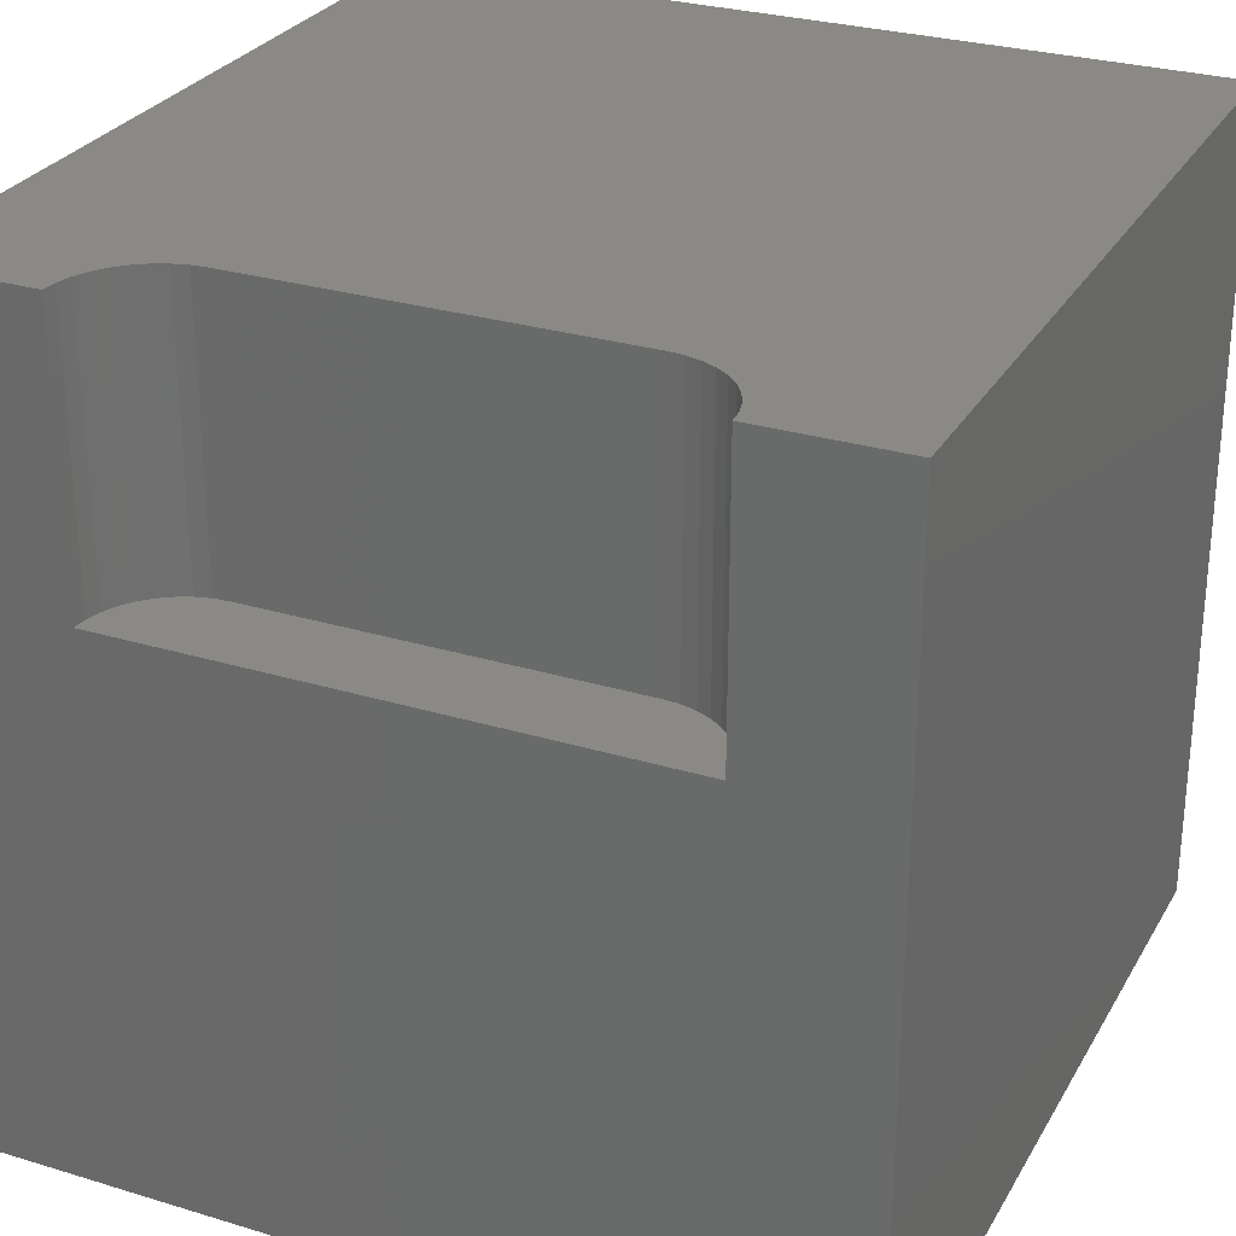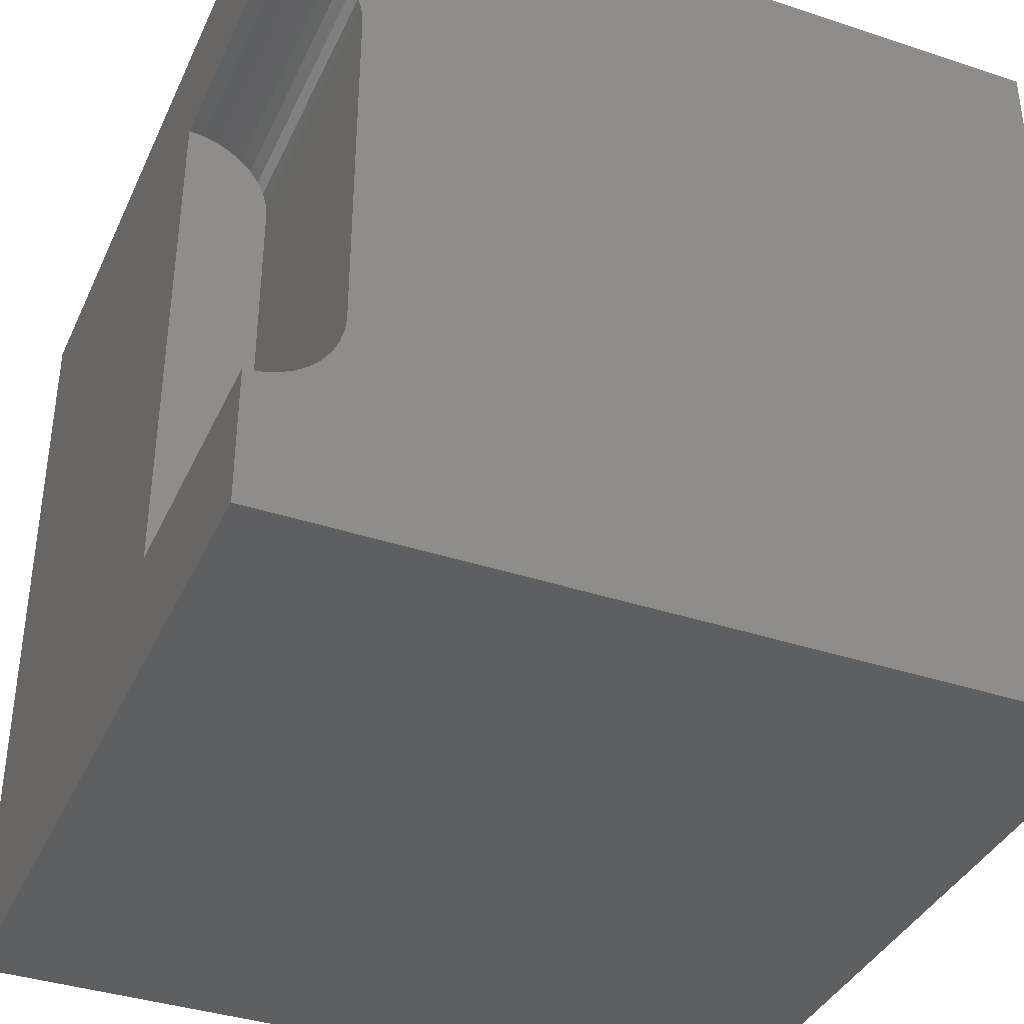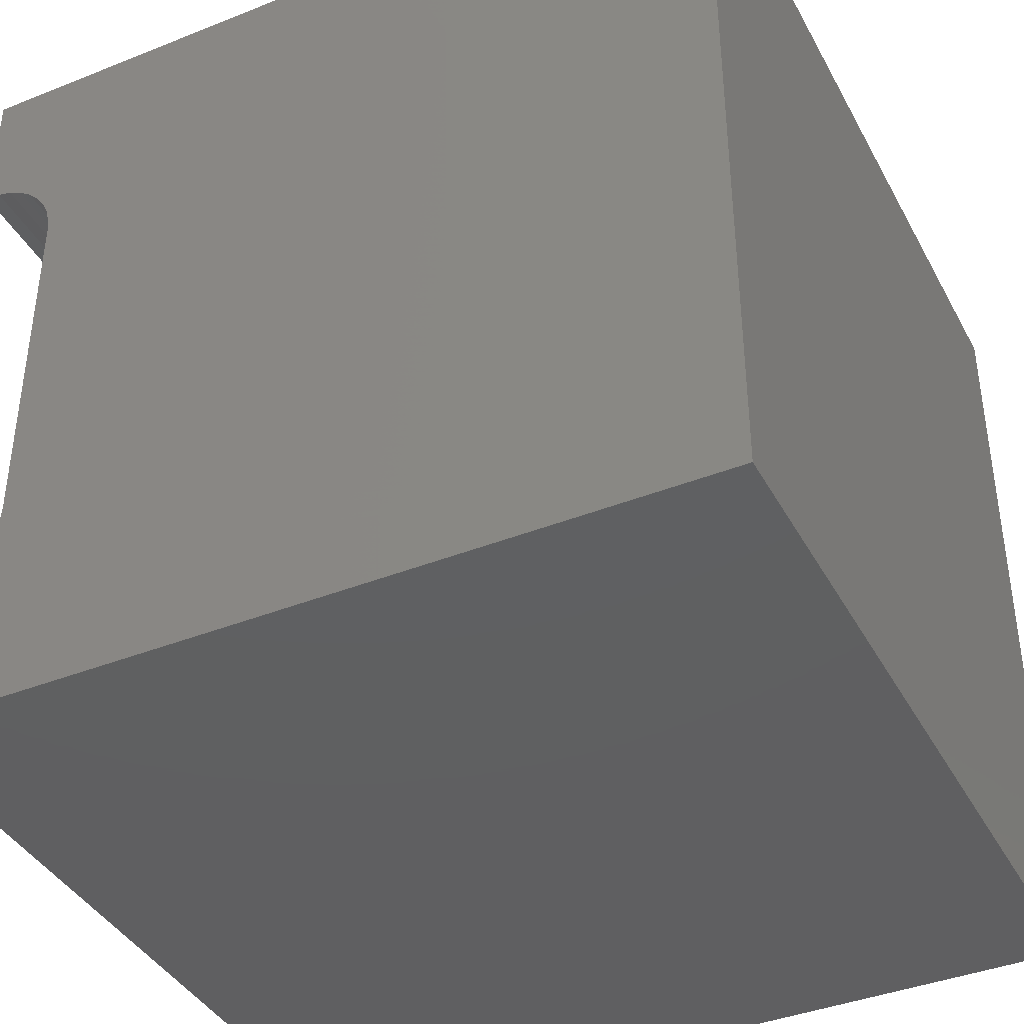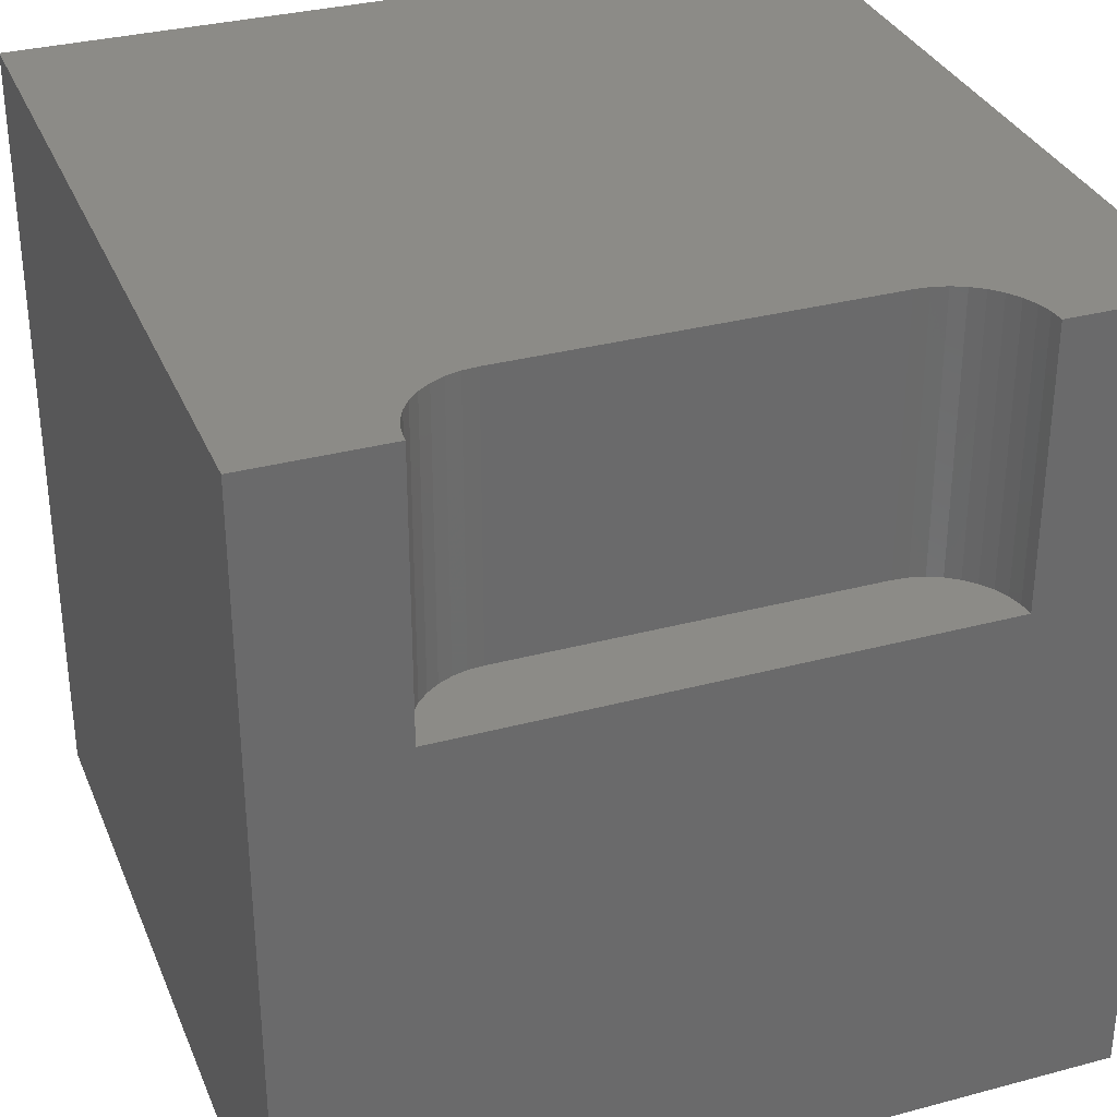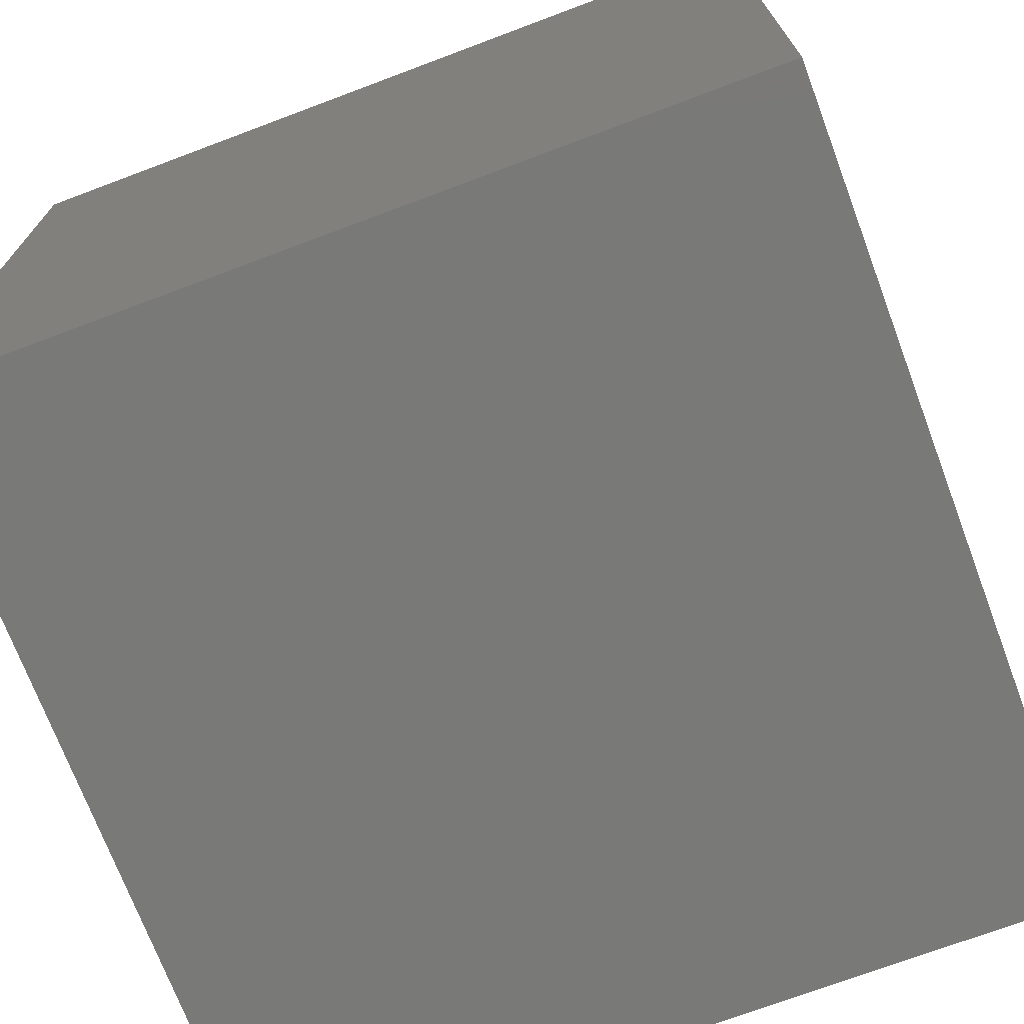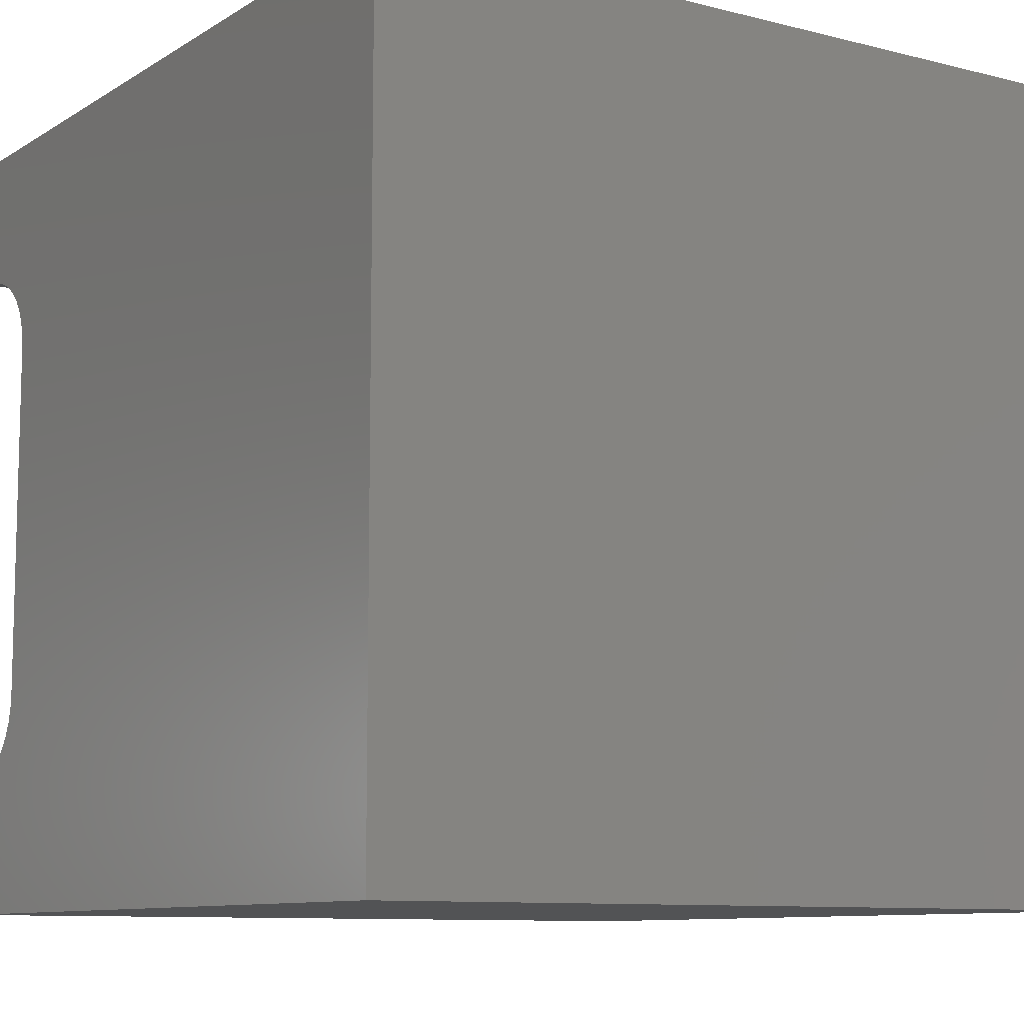
<metadata>
{"format":"stl","ext":"stl","renderer":"f3d","projection":"perspective","resolution":1024,"background":"white","views":[{"elev":28.3,"azim":-65.4,"up":"+Z"},{"elev":-38.0,"azim":-22.8,"up":"+Y"},{"elev":-40.0,"azim":26.2,"up":"+Y"},{"elev":32.7,"azim":-110.3,"up":"+Z"},{"elev":-72.0,"azim":-159.4,"up":"+Y"},{"elev":-9.6,"azim":56.6,"up":"+Y"}]}
</metadata>
<code>
# stl→obj: 52 verts, 92 faces
v 0 0 10
v 0 1.695 10
v 0 1.695 6.603
v 0 8.305 10
v 0 10 10
v 0 8.305 6.603
v 0 10 0
v 0 0 0
v 0.1846 1.711 10
v 0.3635 1.759 10
v 6.508e-17 8.305 10
v 0.1846 8.289 10
v 0.8142 2.074 10
v 0.6832 1.943 10
v 10 0 10
v 0.5314 1.837 10
v 0.6832 8.057 10
v 10 10 10
v 0.5314 8.163 10
v 0.3635 8.241 10
v 0.8142 7.926 10
v 0.9205 7.774 10
v 0.9988 7.606 10
v 1.047 2.573 10
v 0.9988 2.394 10
v 0.9205 2.226 10
v 1.047 7.427 10
v 1.063 7.242 10
v 1.063 2.758 10
v 10 10 0
v 10 0 0
v 0.9988 7.606 6.603
v 0.9205 7.774 6.603
v 0.8142 7.926 6.603
v 0.6832 8.057 6.603
v 0.5314 8.163 6.603
v 1.063 7.242 6.603
v 0.3635 8.241 6.603
v 0.5314 1.837 6.603
v 0.6832 1.943 6.603
v 0.3635 1.759 6.603
v 0.8142 2.074 6.603
v 0.1846 1.711 6.603
v -1.952e-16 1.695 6.603
v 0.9205 2.226 6.603
v 0.9988 2.394 6.603
v 0.1846 8.289 6.603
v 6.508e-17 8.305 6.603
v 1.063 2.758 6.603
v 1.047 2.573 6.603
v 1.047 7.427 6.603
v -1.952e-16 1.695 10
f 1 2 3
f 4 5 6
f 6 5 7
f 6 7 3
f 3 7 8
f 3 8 1
f 2 1 9
f 9 1 10
f 5 11 12
f 13 14 15
f 15 14 1
f 1 14 16
f 1 16 10
f 17 18 19
f 19 18 5
f 19 5 20
f 20 5 12
f 17 21 18
f 18 21 22
f 18 22 23
f 24 25 15
f 15 25 26
f 15 26 13
f 23 27 18
f 18 27 28
f 18 28 15
f 15 28 29
f 15 29 24
f 30 18 31
f 31 18 15
f 7 30 8
f 8 30 31
f 18 30 5
f 5 30 7
f 31 15 8
f 8 15 1
f 32 33 34
f 35 36 37
f 37 36 38
f 39 40 41
f 41 40 42
f 41 42 43
f 43 42 44
f 44 42 45
f 44 45 46
f 38 47 37
f 37 47 48
f 37 48 49
f 49 48 44
f 49 44 50
f 50 44 46
f 35 37 34
f 34 37 51
f 34 51 32
f 44 52 9
f 44 9 43
f 43 9 10
f 43 10 41
f 41 10 16
f 41 16 39
f 39 16 14
f 39 14 40
f 40 14 13
f 40 13 42
f 42 13 26
f 42 26 45
f 45 26 25
f 45 25 46
f 46 25 24
f 46 24 50
f 50 24 29
f 50 29 49
f 37 28 27
f 37 27 51
f 51 27 23
f 51 23 32
f 32 23 22
f 32 22 33
f 33 22 21
f 33 21 34
f 34 21 17
f 34 17 35
f 35 17 19
f 35 19 36
f 36 19 20
f 36 20 38
f 38 20 12
f 38 12 47
f 47 12 11
f 47 11 48
f 37 49 28
f 28 49 29

</code>
